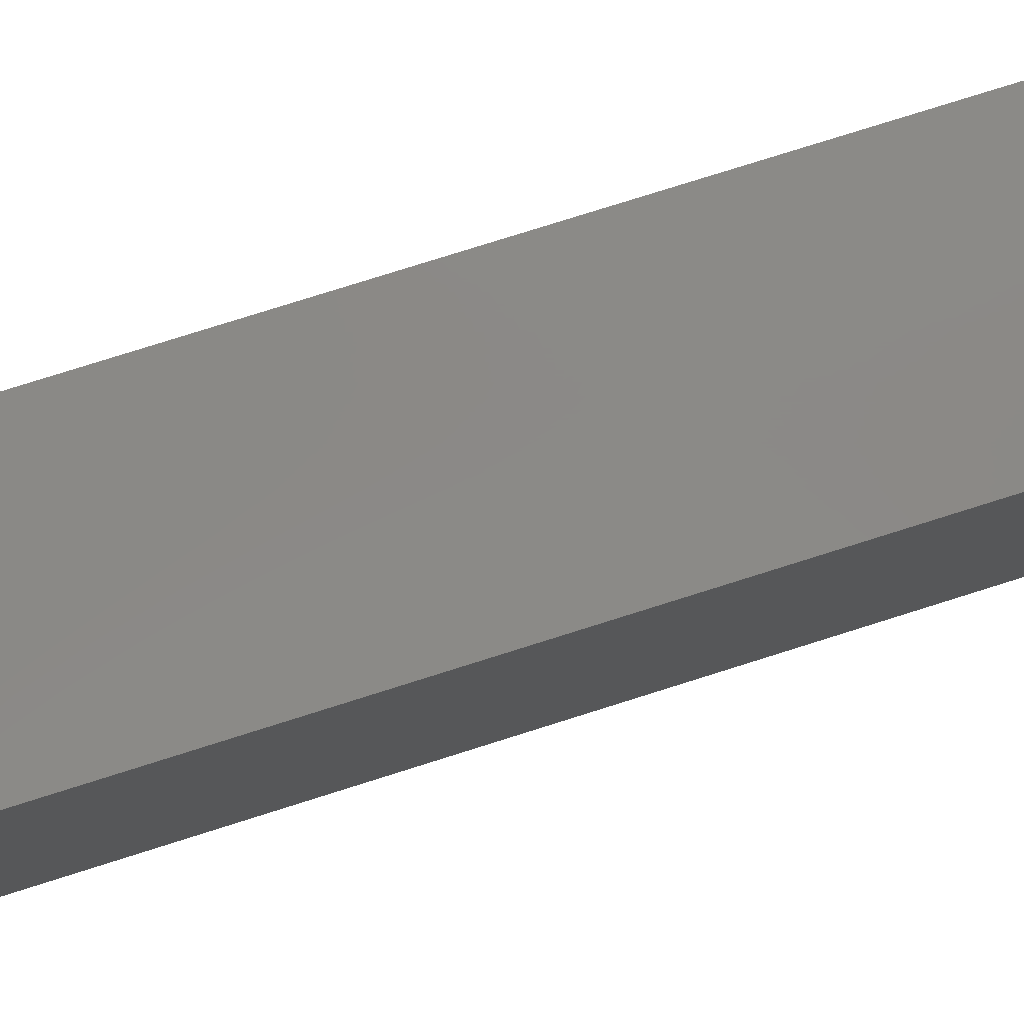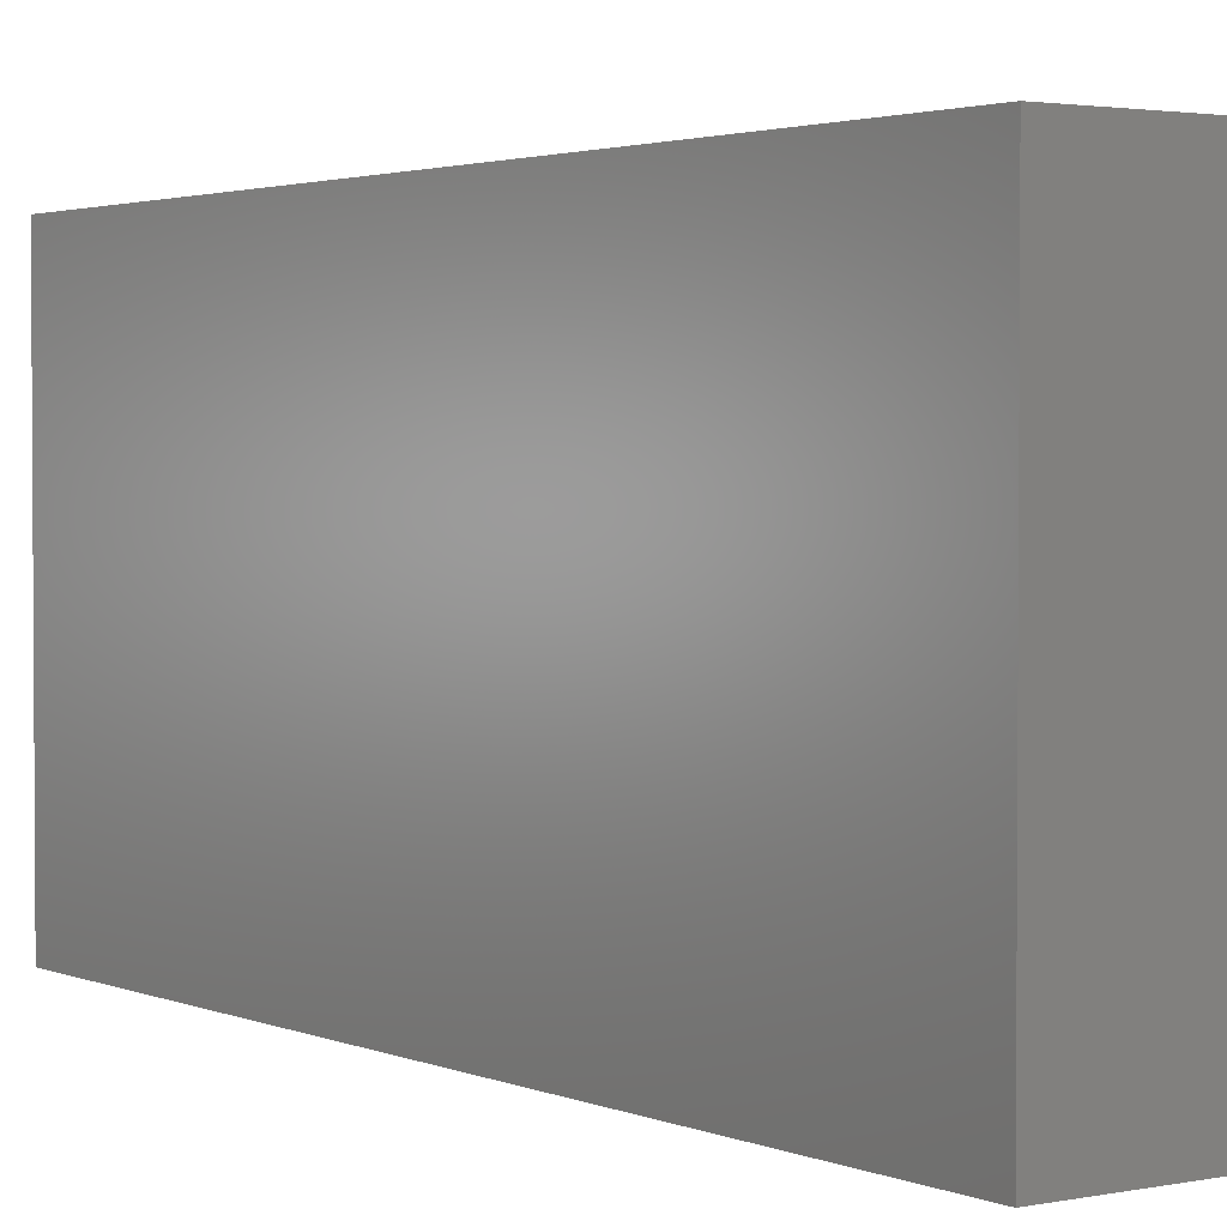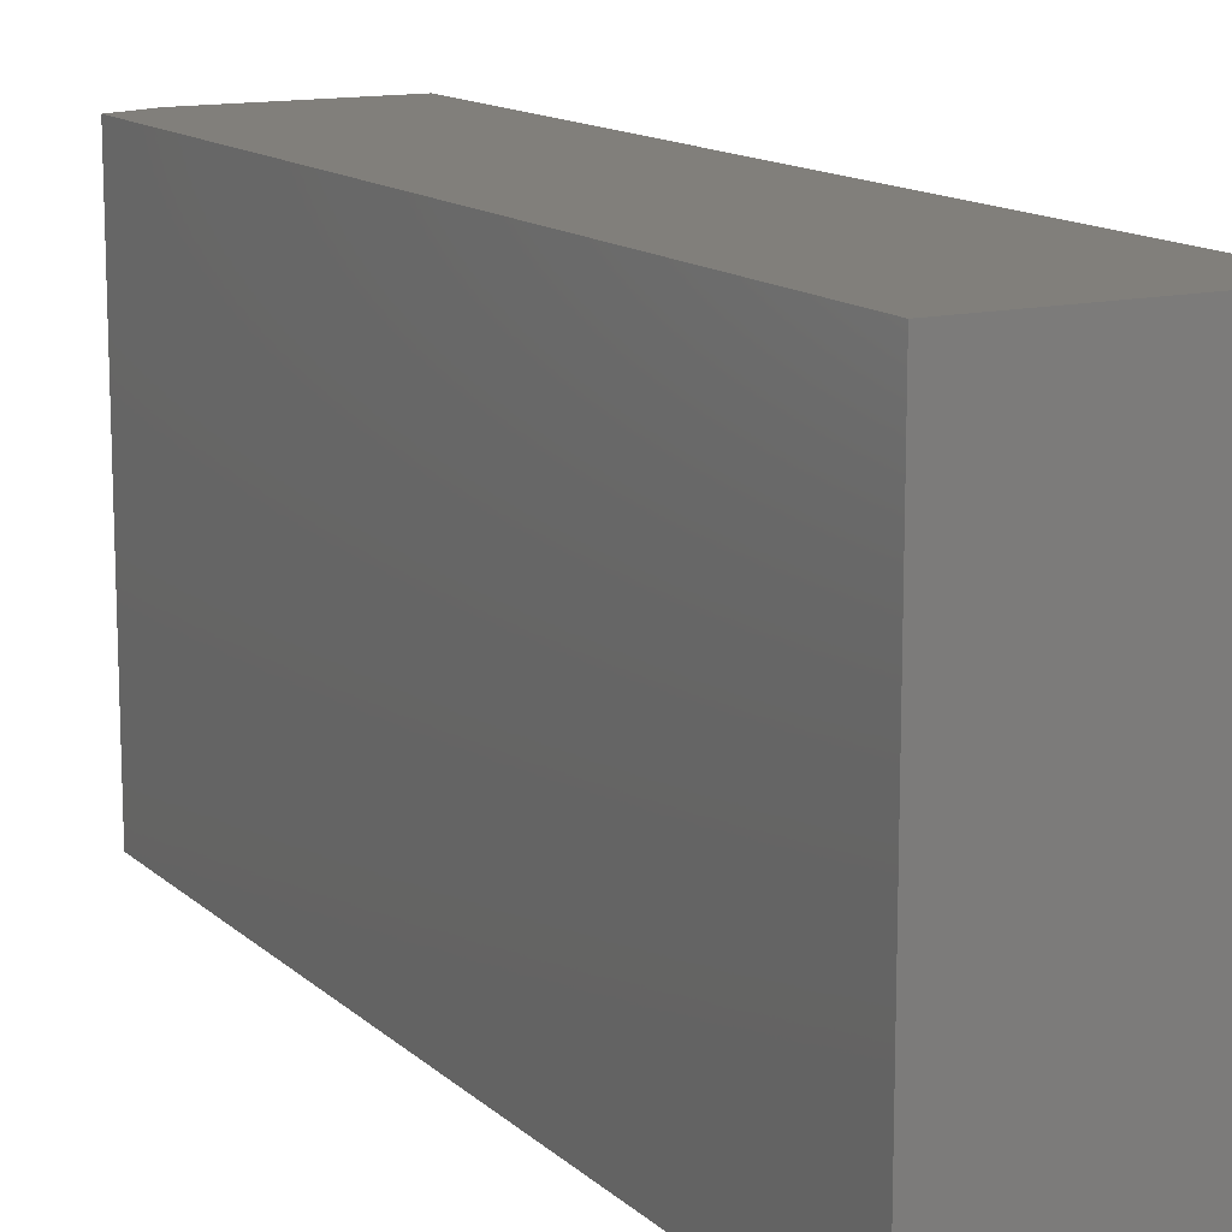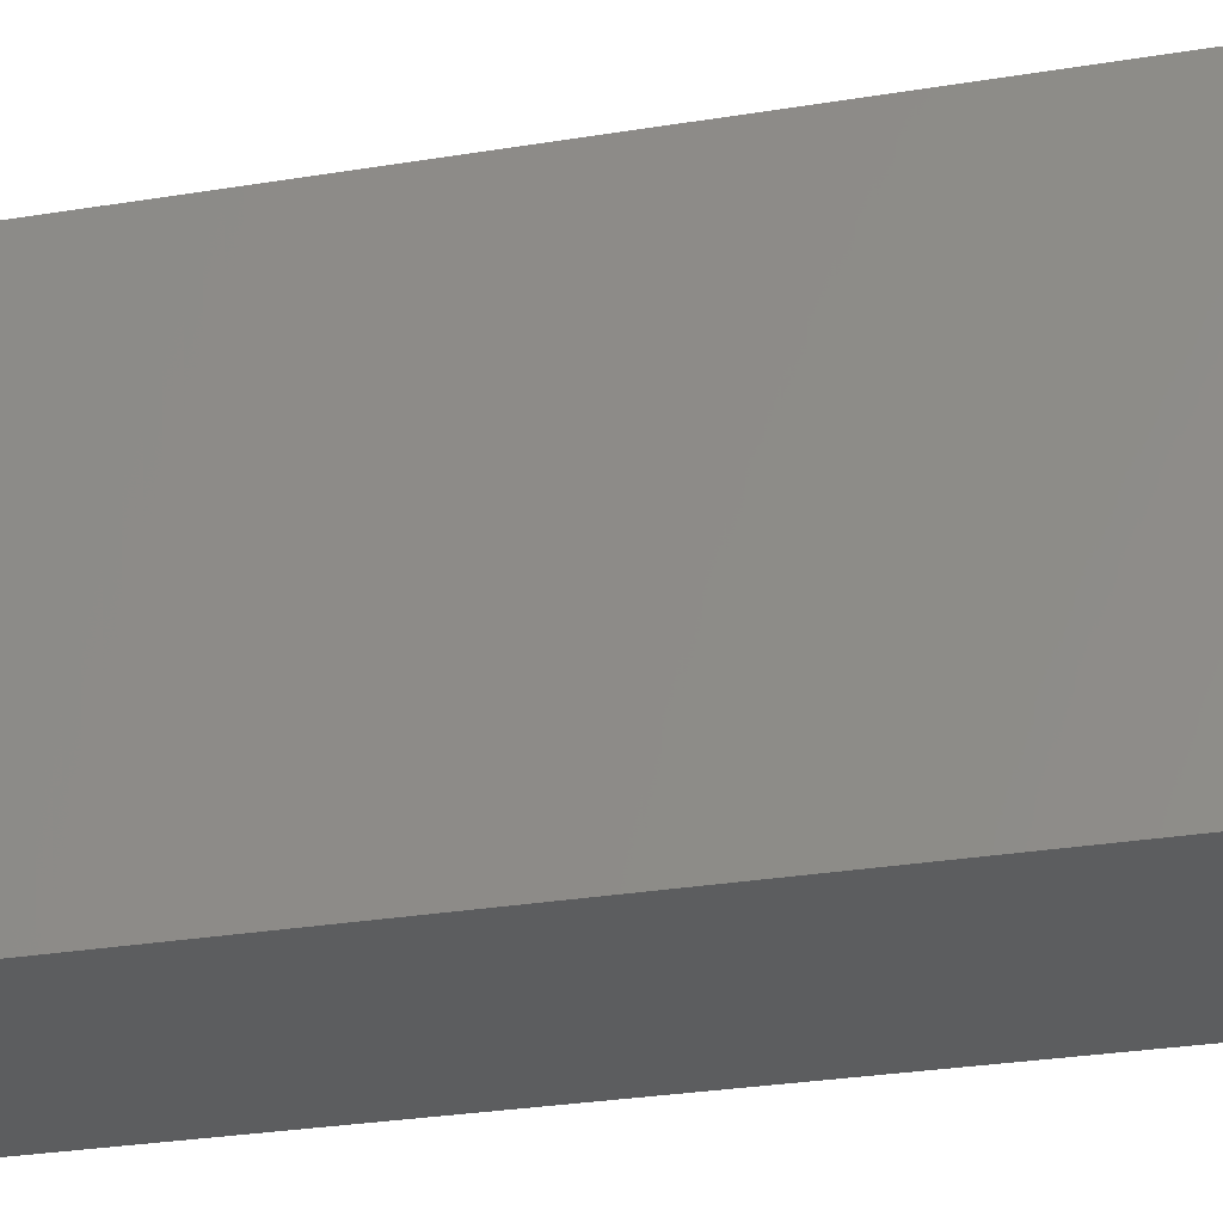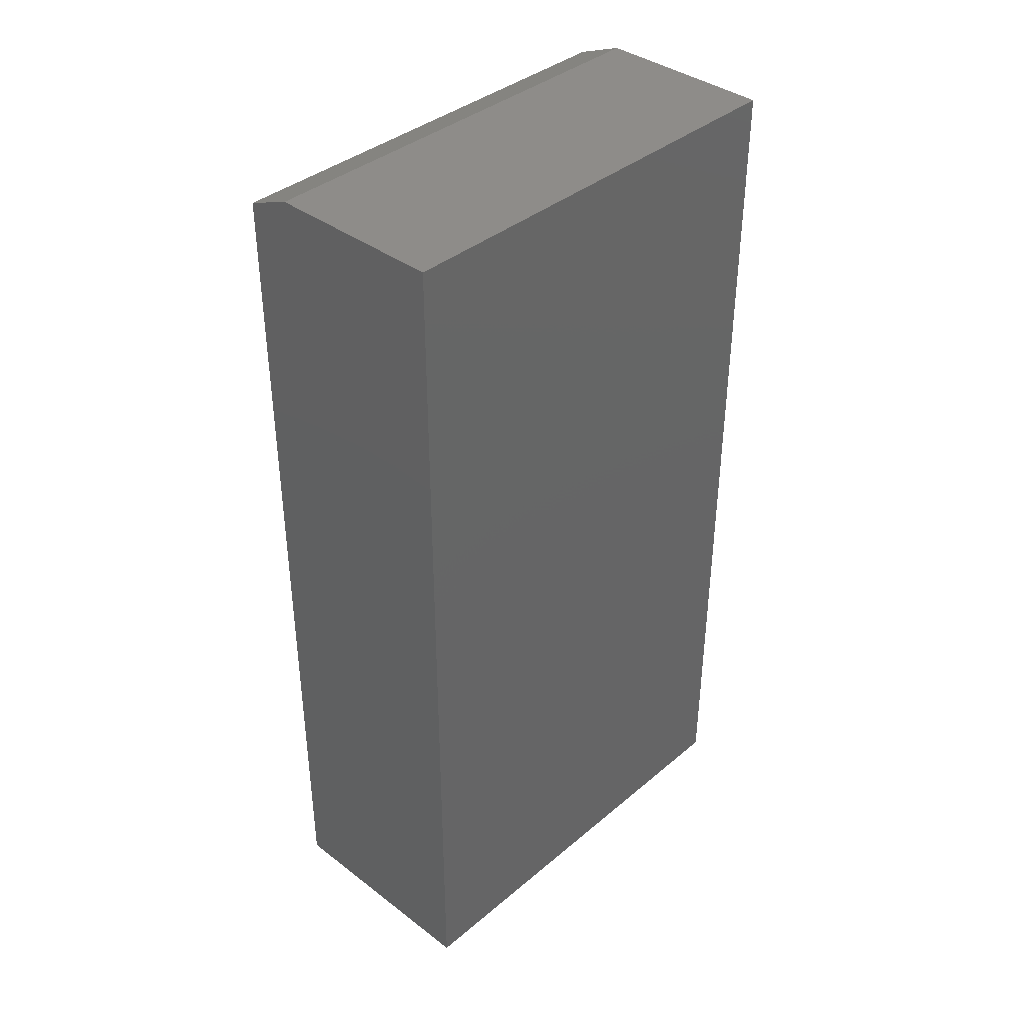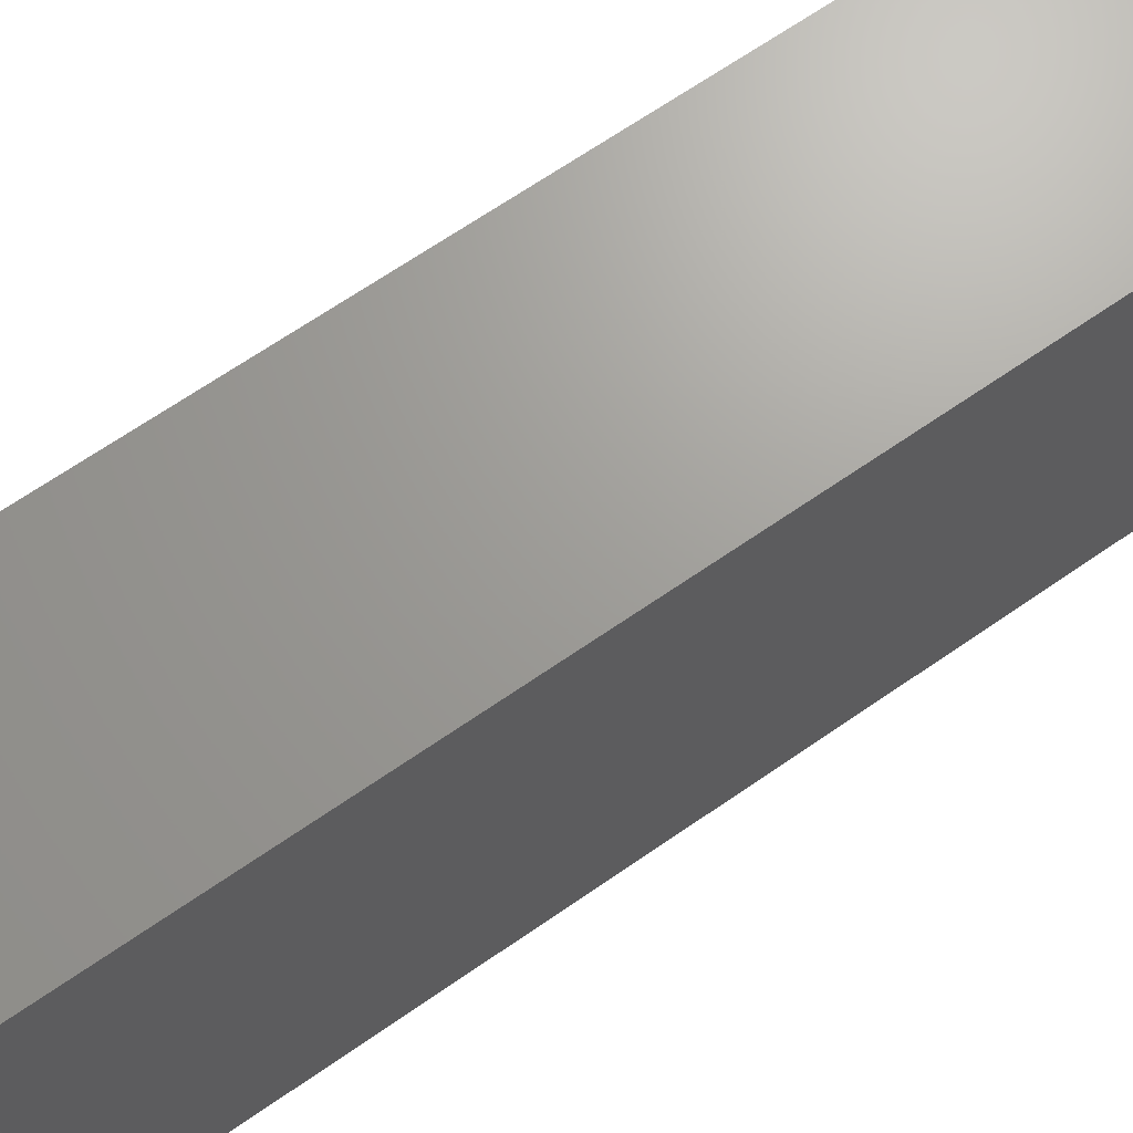
<metadata>
{"format":"stl","ext":"stl","renderer":"f3d","projection":"perspective","resolution":1024,"background":"white","views":[{"elev":80.0,"azim":72.6,"up":"+Z"},{"elev":2.4,"azim":145.0,"up":"+Z"},{"elev":13.4,"azim":-28.4,"up":"+Z"},{"elev":-31.7,"azim":-77.3,"up":"+Z"},{"elev":38.4,"azim":43.6,"up":"+Y"},{"elev":68.8,"azim":-124.5,"up":"+Z"}]}
</metadata>
<code>
# stl→obj: 10 verts, 16 faces
v -0.1875 -0.75 -0.375
v -0.1875 -0.75 0.3829
v -0.1875 0.7188 -0.375
v -0.1875 0.7188 0.3829
v 0.1875 -0.75 0.3829
v 0.1875 0.75 0.3829
v -0.1094 0.75 0.3829
v 0.1875 0.75 -0.375
v -0.1094 0.75 -0.375
v 0.1875 -0.75 -0.375
f 1 2 3
f 3 2 4
f 2 5 4
f 4 5 6
f 4 6 7
f 8 9 6
f 6 9 7
f 10 1 8
f 8 1 3
f 8 3 9
f 9 3 7
f 7 3 4
f 10 8 5
f 5 8 6
f 5 2 10
f 10 2 1

</code>
